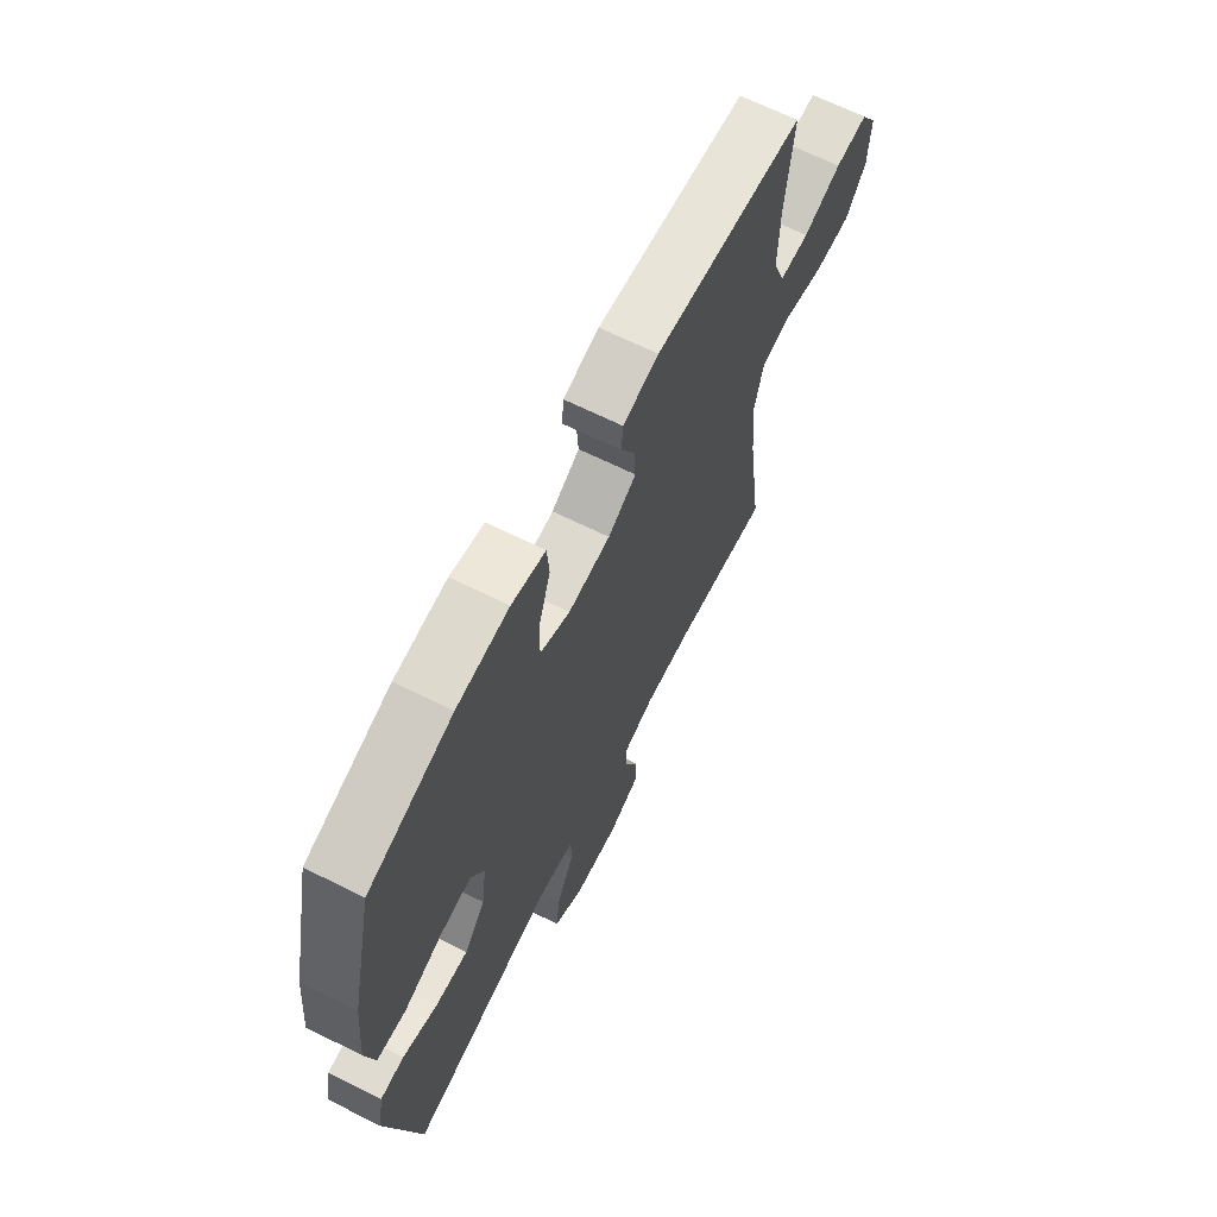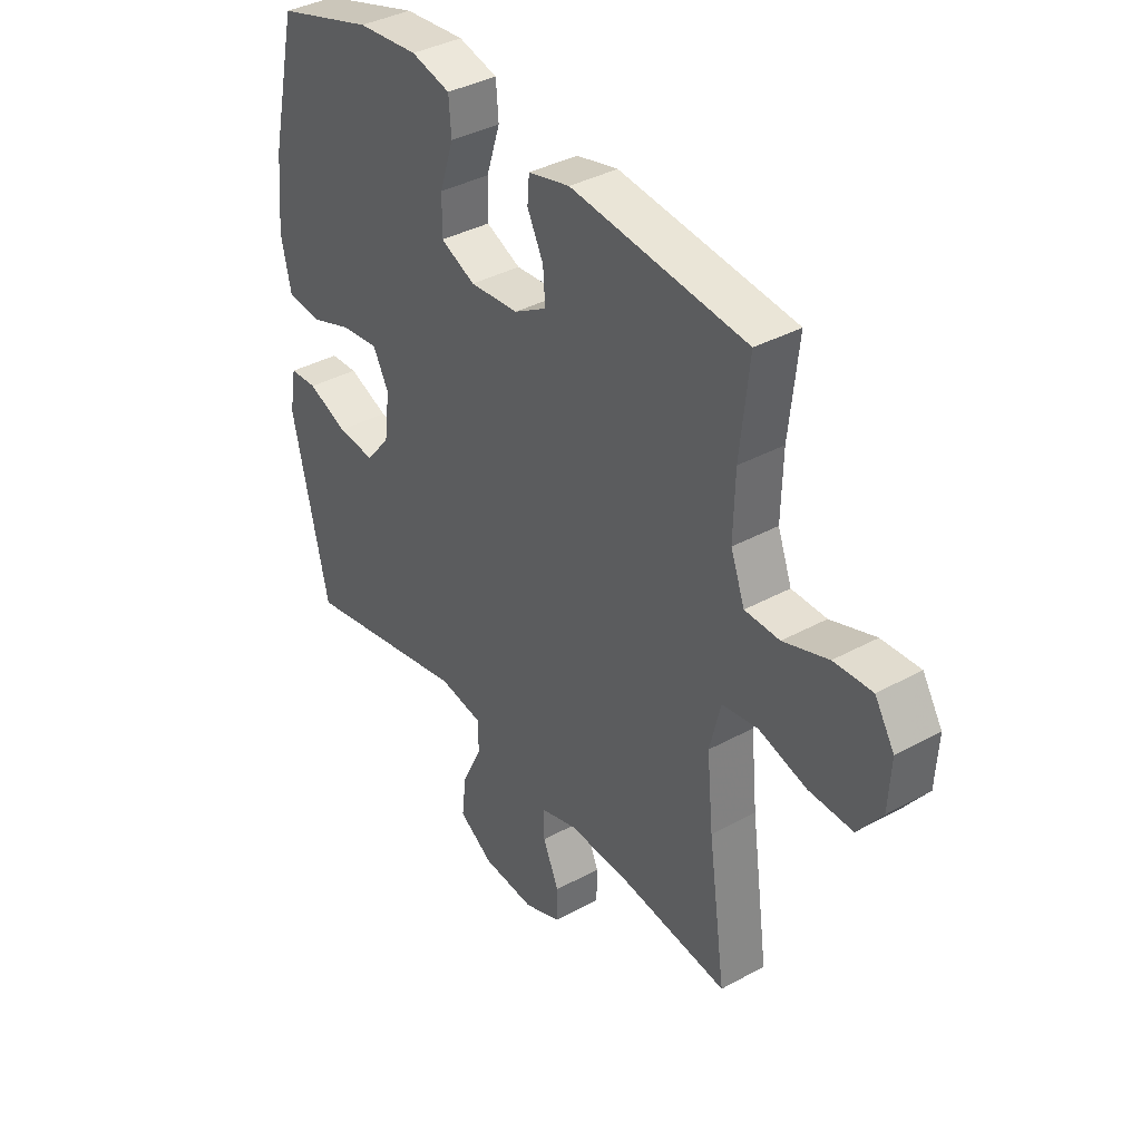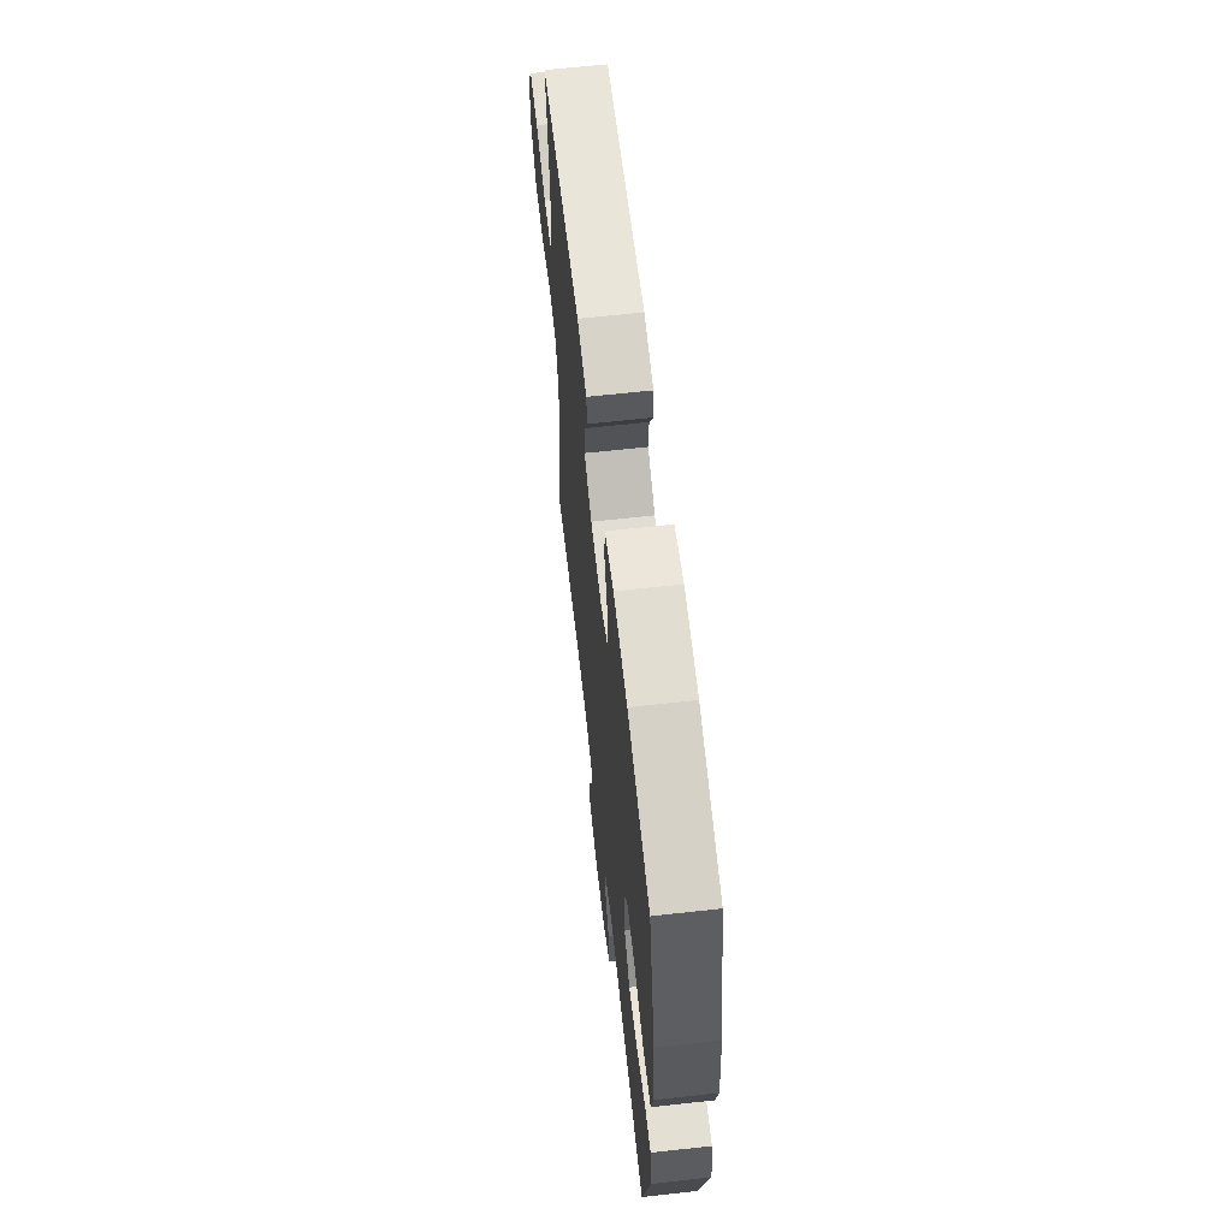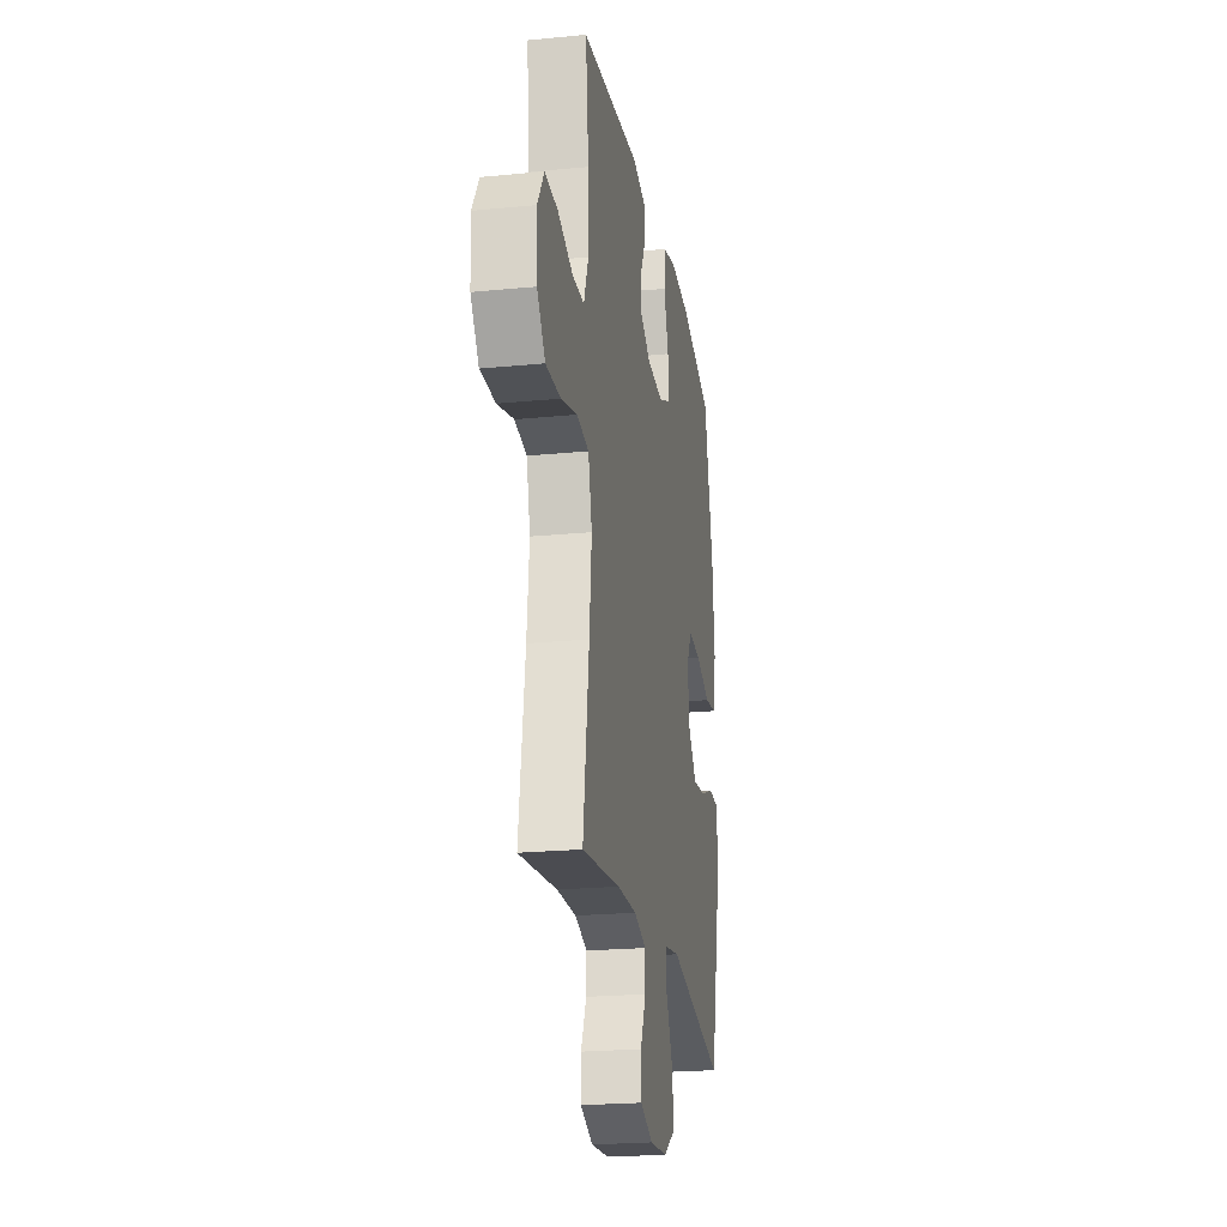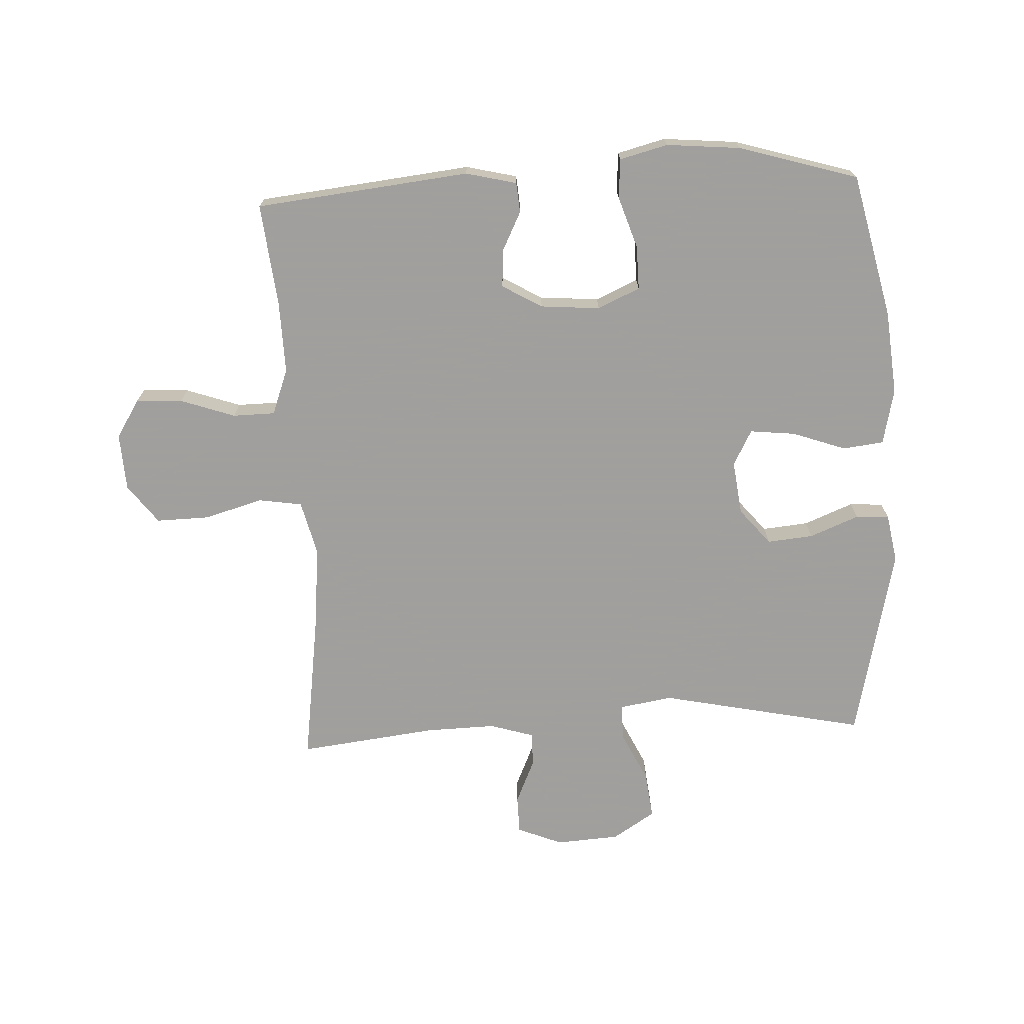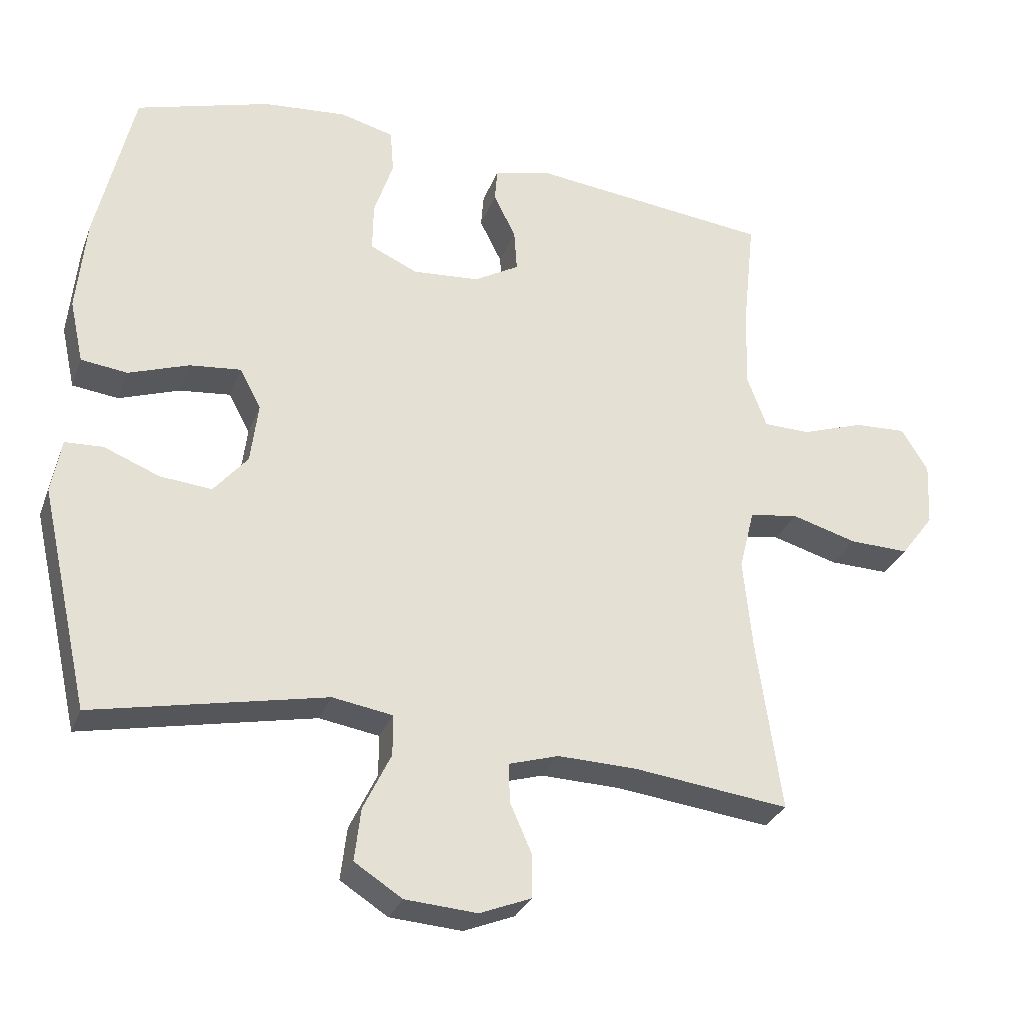
<metadata>
{"format":"obj","ext":"obj","renderer":"f3d","projection":"perspective","resolution":1024,"background":"white","views":[{"elev":66.6,"azim":116.5,"up":"+Z"},{"elev":37.6,"azim":-125.0,"up":"+Z"},{"elev":63.6,"azim":83.6,"up":"+Z"},{"elev":-22.2,"azim":-80.3,"up":"+Z"},{"elev":-71.5,"azim":2.8,"up":"+Y"},{"elev":-30.0,"azim":161.4,"up":"+Z"}]}
</metadata>
<code>
v 0.5 0.07 0.5
v 0.554 0.07 0.264
v 0.567 0.07 0.127
v 0.547 0.07 0.036
v 0.48 0.07 0.028
v 0.393 0.07 0.059
v 0.319 0.07 0.067
v 0.288 0.07 0.009
v 0.299 0.07 -0.079
v 0.348 0.07 -0.138
v 0.423 0.07 -0.131
v 0.503 0.07 -0.099
v 0.558 0.07 -0.102
v 0.572 0.07 -0.181
v 0.5 0.07 -0.5
v 0.165 0.07 -0.43
v 0.078 0.07 -0.444
v 0.078 0.07 -0.503
v 0.118 0.07 -0.586
v 0.127 0.07 -0.662
v 0.058 0.07 -0.706
v -0.046 0.07 -0.713
v -0.12 0.07 -0.683
v -0.121 0.07 -0.621
v -0.089 0.07 -0.548
v -0.088 0.07 -0.492
v -0.16 0.07 -0.47
v -0.275 0.07 -0.473
v -0.5 0.07 -0.5
v -0.465 0.07 -0.25
v -0.452 0.07 -0.117
v -0.474 0.07 -0.028
v -0.545 0.07 -0.017
v -0.64 0.07 -0.044
v -0.727 0.07 -0.046
v -0.775 0.07 0.018
v -0.78 0.07 0.111
v -0.741 0.07 0.174
v -0.665 0.07 0.17
v -0.576 0.07 0.139
v -0.507 0.07 0.14
v -0.479 0.07 0.215
v -0.482 0.07 0.332
v -0.5 0.07 0.5
v -0.151 0.07 0.538
v -0.068 0.07 0.518
v -0.064 0.07 0.469
v -0.096 0.07 0.405
v -0.1 0.07 0.344
v -0.035 0.07 0.306
v 0.062 0.07 0.298
v 0.131 0.07 0.329
v 0.13 0.07 0.4
v 0.102 0.07 0.485
v 0.107 0.07 0.549
v 0.185 0.07 0.569
v 0.306 0.07 0.558
v 0.5 0 0.5
v 0.554 0 0.264
v 0.567 0 0.127
v 0.547 0 0.036
v 0.48 0 0.028
v 0.393 0 0.059
v 0.319 0 0.067
v 0.288 0 0.009
v 0.299 0 -0.079
v 0.348 0 -0.138
v 0.423 0 -0.131
v 0.503 0 -0.099
v 0.558 0 -0.102
v 0.572 0 -0.181
v 0.5 0 -0.5
v 0.165 0 -0.43
v 0.078 0 -0.444
v 0.078 0 -0.503
v 0.118 0 -0.586
v 0.127 0 -0.662
v 0.058 0 -0.706
v -0.046 0 -0.713
v -0.12 0 -0.683
v -0.121 0 -0.621
v -0.089 0 -0.548
v -0.088 0 -0.492
v -0.16 0 -0.47
v -0.275 0 -0.473
v -0.5 0 -0.5
v -0.465 0 -0.25
v -0.452 0 -0.117
v -0.474 0 -0.028
v -0.545 0 -0.017
v -0.64 0 -0.044
v -0.727 0 -0.046
v -0.775 0 0.018
v -0.78 0 0.111
v -0.741 0 0.174
v -0.665 0 0.17
v -0.576 0 0.139
v -0.507 0 0.14
v -0.479 0 0.215
v -0.482 0 0.332
v -0.5 0 0.5
v -0.151 0 0.538
v -0.068 0 0.518
v -0.064 0 0.469
v -0.096 0 0.405
v -0.1 0 0.344
v -0.035 0 0.306
v 0.062 0 0.298
v 0.131 0 0.329
v 0.13 0 0.4
v 0.102 0 0.485
v 0.107 0 0.549
v 0.185 0 0.569
v 0.306 0 0.558
f 53 54 55 56
f 52 53 56 57
f 45 46 47 48
f 43 44 45 48
f 42 43 48 49
f 41 42 49 50
f 37 38 39 40
f 37 40 41
f 36 37 41
f 33 34 35 36
f 33 36 41 50
f 28 29 30
f 27 28 30 31
f 26 27 31 32
f 22 23 24 25
f 22 25 26
f 21 22 26
f 18 19 20 21
f 17 18 21 26
f 13 14 15 16
f 11 12 13 16
f 10 11 16 17
f 9 10 17 26
f 3 4 5 6
f 3 6 7
f 2 3 7
f 52 57 1 2
f 51 52 2 7
f 32 33 50 51
f 32 51 7 8
f 8 9 26 32
f 113 112 111 110
f 114 113 110 109
f 105 104 103 102
f 105 102 101 100
f 106 105 100 99
f 107 106 99 98
f 97 96 95 94
f 98 97 94
f 98 94 93
f 93 92 91 90
f 107 98 93 90
f 87 86 85
f 88 87 85 84
f 89 88 84 83
f 82 81 80 79
f 83 82 79
f 83 79 78
f 78 77 76 75
f 83 78 75 74
f 73 72 71 70
f 73 70 69 68
f 74 73 68 67
f 83 74 67 66
f 63 62 61 60
f 64 63 60
f 64 60 59
f 59 58 114 109
f 64 59 109 108
f 108 107 90 89
f 65 64 108 89
f 89 83 66 65
f 1 58 59 2
f 2 59 60 3
f 3 60 61 4
f 4 61 62 5
f 5 62 63 6
f 6 63 64 7
f 7 64 65 8
f 8 65 66 9
f 9 66 67 10
f 10 67 68 11
f 11 68 69 12
f 12 69 70 13
f 13 70 71 14
f 14 71 72 15
f 15 72 73 16
f 16 73 74 17
f 17 74 75 18
f 18 75 76 19
f 19 76 77 20
f 20 77 78 21
f 21 78 79 22
f 22 79 80 23
f 23 80 81 24
f 24 81 82 25
f 25 82 83 26
f 26 83 84 27
f 27 84 85 28
f 28 85 86 29
f 29 86 87 30
f 30 87 88 31
f 31 88 89 32
f 32 89 90 33
f 33 90 91 34
f 34 91 92 35
f 35 92 93 36
f 36 93 94 37
f 37 94 95 38
f 38 95 96 39
f 39 96 97 40
f 40 97 98 41
f 41 98 99 42
f 42 99 100 43
f 43 100 101 44
f 44 101 102 45
f 45 102 103 46
f 46 103 104 47
f 47 104 105 48
f 48 105 106 49
f 49 106 107 50
f 50 107 108 51
f 51 108 109 52
f 52 109 110 53
f 53 110 111 54
f 54 111 112 55
f 55 112 113 56
f 56 113 114 57
f 57 114 58 1

</code>
